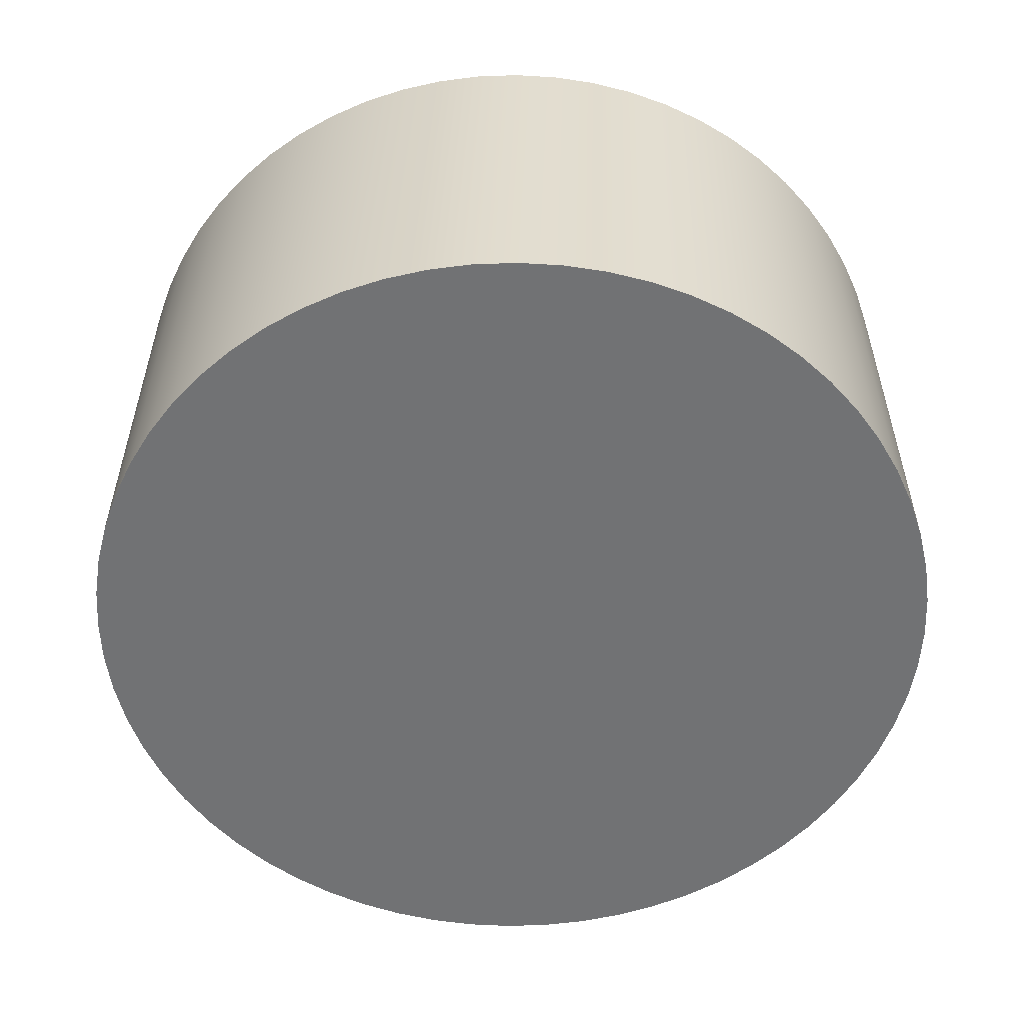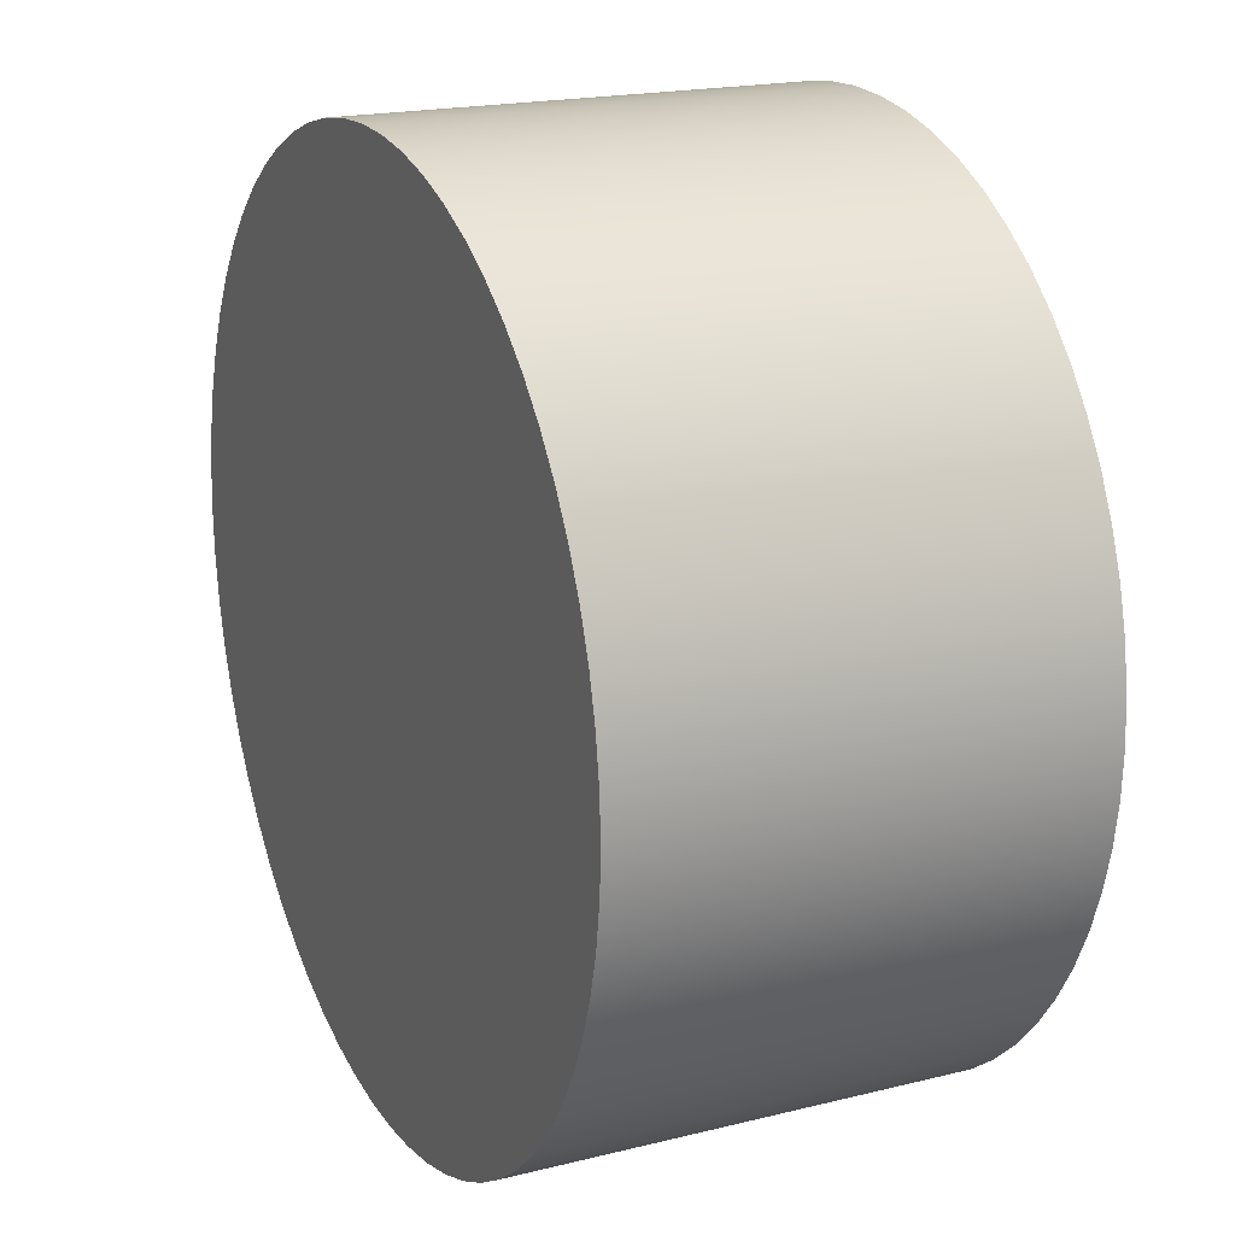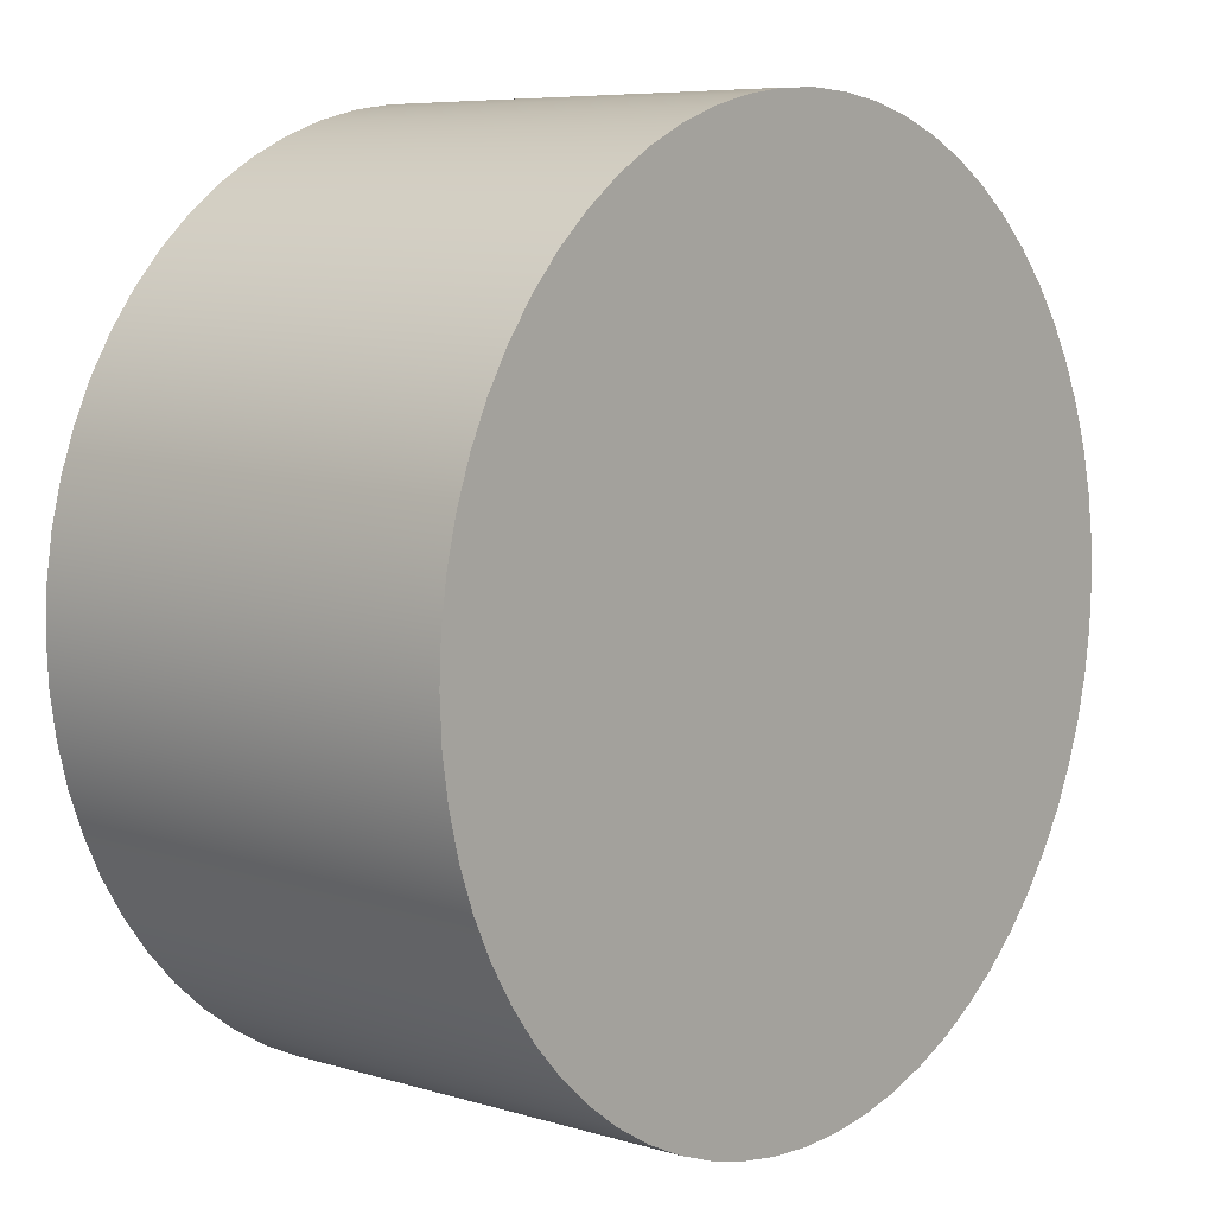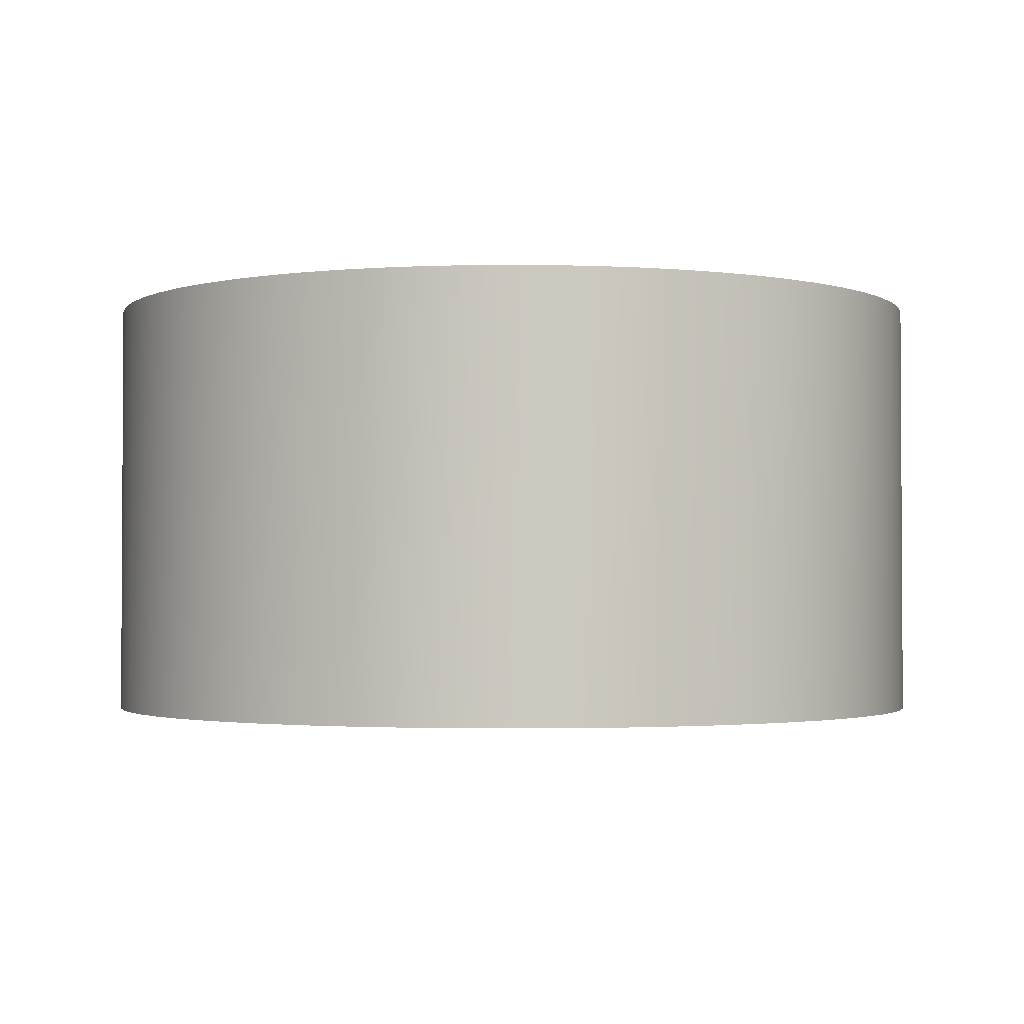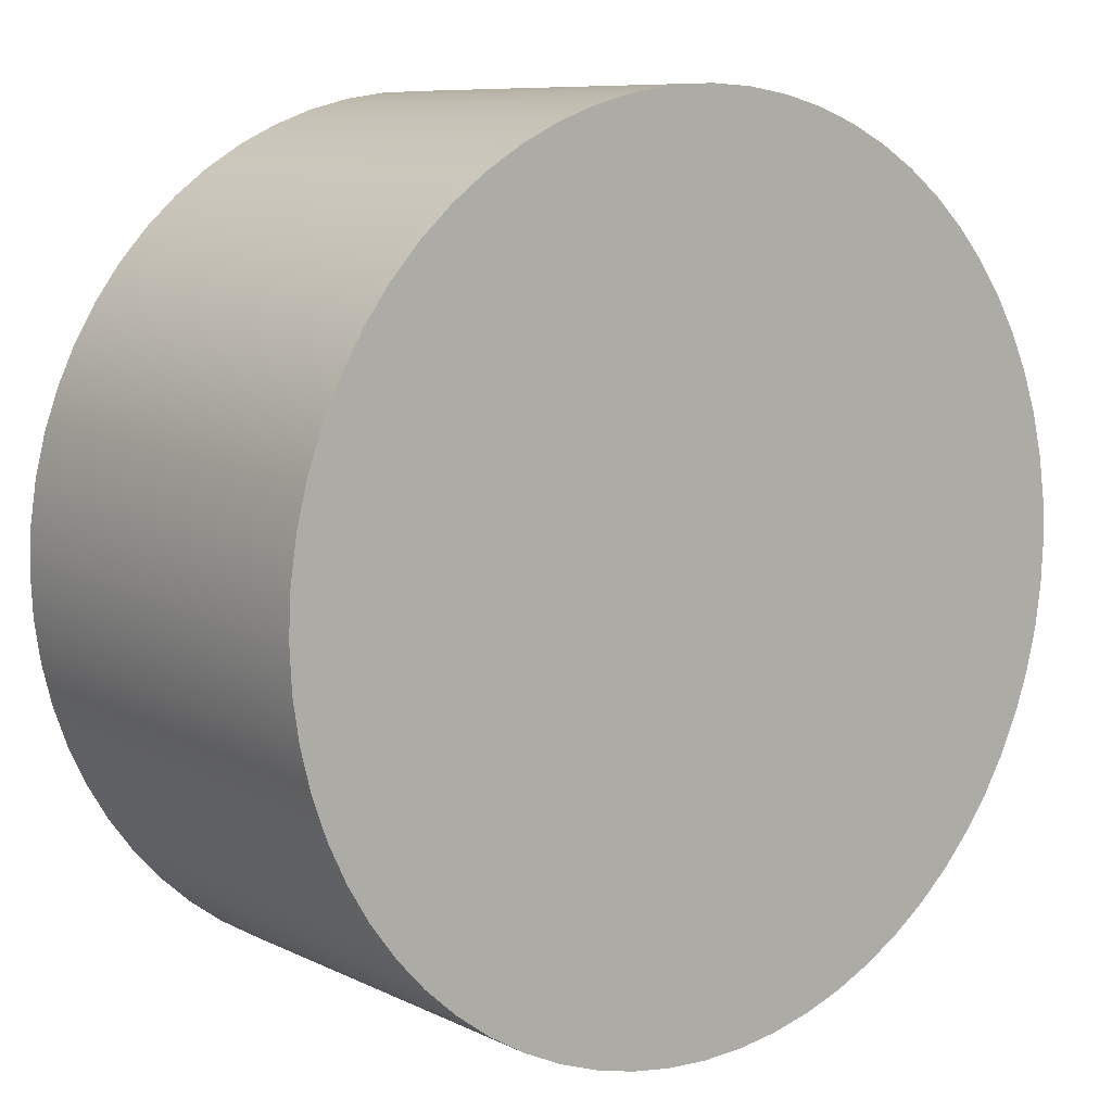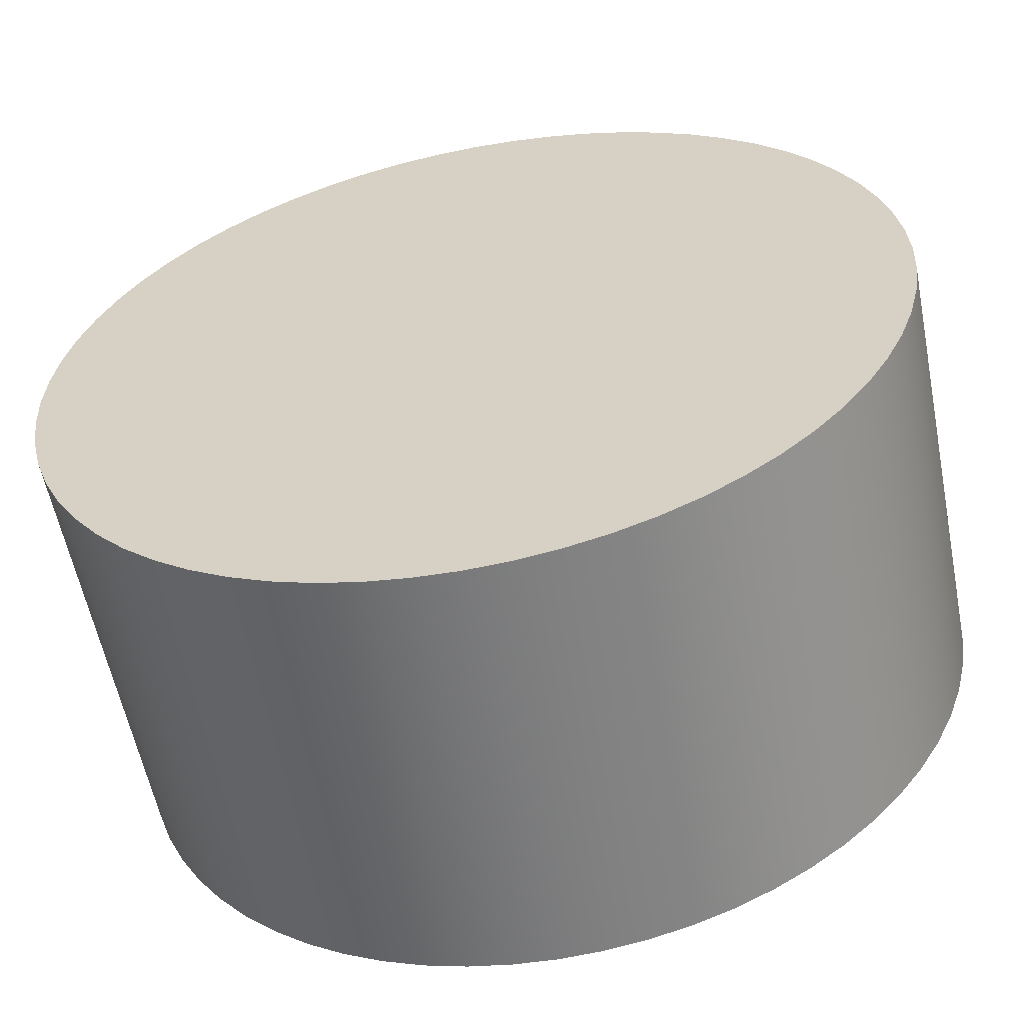
<metadata>
{"format":"obj","ext":"obj","renderer":"f3d","projection":"perspective","resolution":1024,"background":"white","views":[{"elev":-55.4,"azim":5.0,"up":"+Z"},{"elev":19.1,"azim":64.8,"up":"+Y"},{"elev":7.1,"azim":-49.4,"up":"+Y"},{"elev":-2.0,"azim":-174.0,"up":"+Z"},{"elev":8.7,"azim":141.9,"up":"+Y"},{"elev":-58.1,"azim":11.2,"up":"+Y"}]}
</metadata>
<code>
g Cylinder__5
v 1 0 0
v 0.9951 0.098 0
v 0.9807 0.195 0
v 0.9569 0.2902 0
v 0.9238 0.3826 0
v 0.8819 0.4713 0
v 0.8314 0.5555 0
v 0.773 0.6343 0
v 0.7071 0.7071 0
v 0.6343 0.773 0
v 0.5555 0.8314 0
v 0.4713 0.8819 0
v 0.3826 0.9238 0
v 0.2902 0.9569 0
v 0.195 0.9807 0
v 0.098 0.9951 0
v 0 1 0
v -0.098 0.9951 0
v -0.195 0.9807 0
v -0.2902 0.9569 0
v -0.3826 0.9238 0
v -0.4713 0.8819 0
v -0.5555 0.8314 0
v -0.6343 0.773 0
v -0.7071 0.7071 0
v -0.773 0.6343 0
v -0.8314 0.5555 0
v -0.8819 0.4713 0
v -0.9238 0.3826 0
v -0.9569 0.2902 0
v -0.9807 0.195 0
v -0.9951 0.098 0
v -1 0 0
v -0.9951 -0.098 0
v -0.9807 -0.195 0
v -0.9569 -0.2902 0
v -0.9238 -0.3826 0
v -0.8819 -0.4713 0
v -0.8314 -0.5555 0
v -0.773 -0.6343 0
v -0.7071 -0.7071 0
v -0.6343 -0.773 0
v -0.5555 -0.8314 0
v -0.4713 -0.8819 0
v -0.3826 -0.9238 0
v -0.2902 -0.9569 0
v -0.195 -0.9807 0
v -0.098 -0.9951 0
v 0 -1 0
v 0.098 -0.9951 0
v 0.195 -0.9807 0
v 0.2902 -0.9569 0
v 0.3826 -0.9238 0
v 0.4713 -0.8819 0
v 0.5555 -0.8314 0
v 0.6343 -0.773 0
v 0.7071 -0.7071 0
v 0.773 -0.6343 0
v 0.8314 -0.5555 0
v 0.8819 -0.4713 0
v 0.9238 -0.3826 0
v 0.9569 -0.2902 0
v 0.9807 -0.195 0
v 0.9951 -0.098 0
v 1 0 1
v 0.9951 0.098 1
v 0.9807 0.195 1
v 0.9569 0.2902 1
v 0.9238 0.3826 1
v 0.8819 0.4713 1
v 0.8314 0.5555 1
v 0.773 0.6343 1
v 0.7071 0.7071 1
v 0.6343 0.773 1
v 0.5555 0.8314 1
v 0.4713 0.8819 1
v 0.3826 0.9238 1
v 0.2902 0.9569 1
v 0.195 0.9807 1
v 0.098 0.9951 1
v 0 1 1
v -0.098 0.9951 1
v -0.195 0.9807 1
v -0.2902 0.9569 1
v -0.3826 0.9238 1
v -0.4713 0.8819 1
v -0.5555 0.8314 1
v -0.6343 0.773 1
v -0.7071 0.7071 1
v -0.773 0.6343 1
v -0.8314 0.5555 1
v -0.8819 0.4713 1
v -0.9238 0.3826 1
v -0.9569 0.2902 1
v -0.9807 0.195 1
v -0.9951 0.098 1
v -1 0 1
v -0.9951 -0.098 1
v -0.9807 -0.195 1
v -0.9569 -0.2902 1
v -0.9238 -0.3826 1
v -0.8819 -0.4713 1
v -0.8314 -0.5555 1
v -0.773 -0.6343 1
v -0.7071 -0.7071 1
v -0.6343 -0.773 1
v -0.5555 -0.8314 1
v -0.4713 -0.8819 1
v -0.3826 -0.9238 1
v -0.2902 -0.9569 1
v -0.195 -0.9807 1
v -0.098 -0.9951 1
v 0 -1 1
v 0.098 -0.9951 1
v 0.195 -0.9807 1
v 0.2902 -0.9569 1
v 0.3826 -0.9238 1
v 0.4713 -0.8819 1
v 0.5555 -0.8314 1
v 0.6343 -0.773 1
v 0.7071 -0.7071 1
v 0.773 -0.6343 1
v 0.8314 -0.5555 1
v 0.8819 -0.4713 1
v 0.9238 -0.3826 1
v 0.9569 -0.2902 1
v 0.9807 -0.195 1
v 0.9951 -0.098 1
v 0 0 0
v 0 0 1
f 1 2 66
f 1 66 65
f 2 3 67
f 2 67 66
f 3 4 68
f 3 68 67
f 4 5 69
f 4 69 68
f 5 6 70
f 5 70 69
f 6 7 71
f 6 71 70
f 7 8 72
f 7 72 71
f 8 9 73
f 8 73 72
f 9 10 74
f 9 74 73
f 10 11 75
f 10 75 74
f 11 12 76
f 11 76 75
f 12 13 77
f 12 77 76
f 13 14 78
f 13 78 77
f 14 15 79
f 14 79 78
f 15 16 80
f 15 80 79
f 16 17 81
f 16 81 80
f 17 18 82
f 17 82 81
f 18 19 83
f 18 83 82
f 19 20 84
f 19 84 83
f 20 21 85
f 20 85 84
f 21 22 86
f 21 86 85
f 22 23 87
f 22 87 86
f 23 24 88
f 23 88 87
f 24 25 89
f 24 89 88
f 25 26 90
f 25 90 89
f 26 27 91
f 26 91 90
f 27 28 92
f 27 92 91
f 28 29 93
f 28 93 92
f 29 30 94
f 29 94 93
f 30 31 95
f 30 95 94
f 31 32 96
f 31 96 95
f 32 33 97
f 32 97 96
f 33 34 98
f 33 98 97
f 34 35 99
f 34 99 98
f 35 36 100
f 35 100 99
f 36 37 101
f 36 101 100
f 37 38 102
f 37 102 101
f 38 39 103
f 38 103 102
f 39 40 104
f 39 104 103
f 40 41 105
f 40 105 104
f 41 42 106
f 41 106 105
f 42 43 107
f 42 107 106
f 43 44 108
f 43 108 107
f 44 45 109
f 44 109 108
f 45 46 110
f 45 110 109
f 46 47 111
f 46 111 110
f 47 48 112
f 47 112 111
f 48 49 113
f 48 113 112
f 49 50 114
f 49 114 113
f 50 51 115
f 50 115 114
f 51 52 116
f 51 116 115
f 52 53 117
f 52 117 116
f 53 54 118
f 53 118 117
f 54 55 119
f 54 119 118
f 55 56 120
f 55 120 119
f 56 57 121
f 56 121 120
f 57 58 122
f 57 122 121
f 58 59 123
f 58 123 122
f 59 60 124
f 59 124 123
f 60 61 125
f 60 125 124
f 61 62 126
f 61 126 125
f 62 63 127
f 62 127 126
f 63 64 128
f 63 128 127
f 64 1 65
f 64 65 128
f 129 2 1
f 129 3 2
f 129 4 3
f 129 5 4
f 129 6 5
f 129 7 6
f 129 8 7
f 129 9 8
f 129 10 9
f 129 11 10
f 129 12 11
f 129 13 12
f 129 14 13
f 129 15 14
f 129 16 15
f 129 17 16
f 129 18 17
f 129 19 18
f 129 20 19
f 129 21 20
f 129 22 21
f 129 23 22
f 129 24 23
f 129 25 24
f 129 26 25
f 129 27 26
f 129 28 27
f 129 29 28
f 129 30 29
f 129 31 30
f 129 32 31
f 129 33 32
f 129 34 33
f 129 35 34
f 129 36 35
f 129 37 36
f 129 38 37
f 129 39 38
f 129 40 39
f 129 41 40
f 129 42 41
f 129 43 42
f 129 44 43
f 129 45 44
f 129 46 45
f 129 47 46
f 129 48 47
f 129 49 48
f 129 50 49
f 129 51 50
f 129 52 51
f 129 53 52
f 129 54 53
f 129 55 54
f 129 56 55
f 129 57 56
f 129 58 57
f 129 59 58
f 129 60 59
f 129 61 60
f 129 62 61
f 129 63 62
f 129 64 63
f 129 1 64
f 130 65 66
f 130 66 67
f 130 67 68
f 130 68 69
f 130 69 70
f 130 70 71
f 130 71 72
f 130 72 73
f 130 73 74
f 130 74 75
f 130 75 76
f 130 76 77
f 130 77 78
f 130 78 79
f 130 79 80
f 130 80 81
f 130 81 82
f 130 82 83
f 130 83 84
f 130 84 85
f 130 85 86
f 130 86 87
f 130 87 88
f 130 88 89
f 130 89 90
f 130 90 91
f 130 91 92
f 130 92 93
f 130 93 94
f 130 94 95
f 130 95 96
f 130 96 97
f 130 97 98
f 130 98 99
f 130 99 100
f 130 100 101
f 130 101 102
f 130 102 103
f 130 103 104
f 130 104 105
f 130 105 106
f 130 106 107
f 130 107 108
f 130 108 109
f 130 109 110
f 130 110 111
f 130 111 112
f 130 112 113
f 130 113 114
f 130 114 115
f 130 115 116
f 130 116 117
f 130 117 118
f 130 118 119
f 130 119 120
f 130 120 121
f 130 121 122
f 130 122 123
f 130 123 124
f 130 124 125
f 130 125 126
f 130 126 127
f 130 127 128
f 130 128 65

</code>
